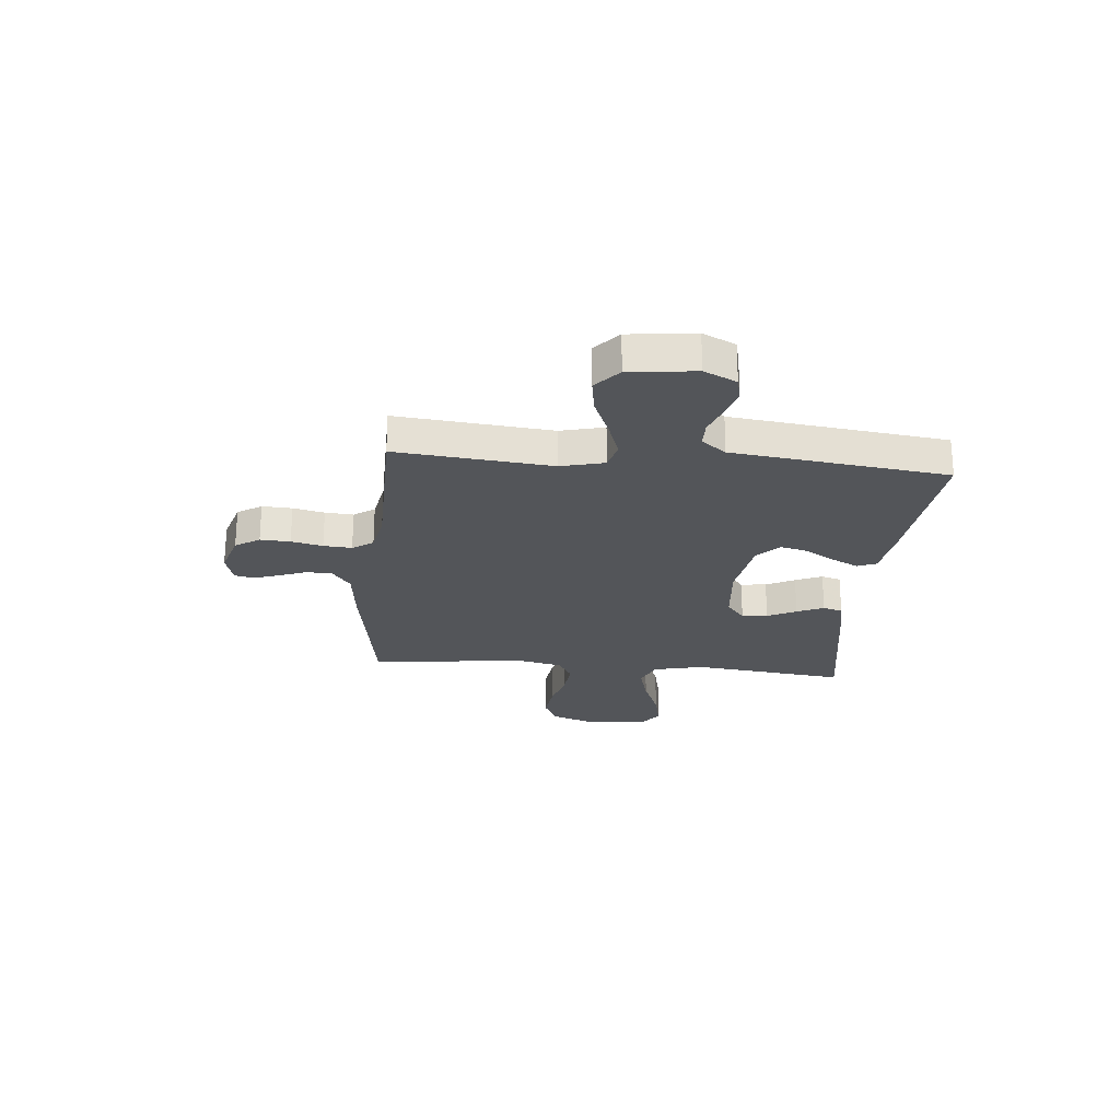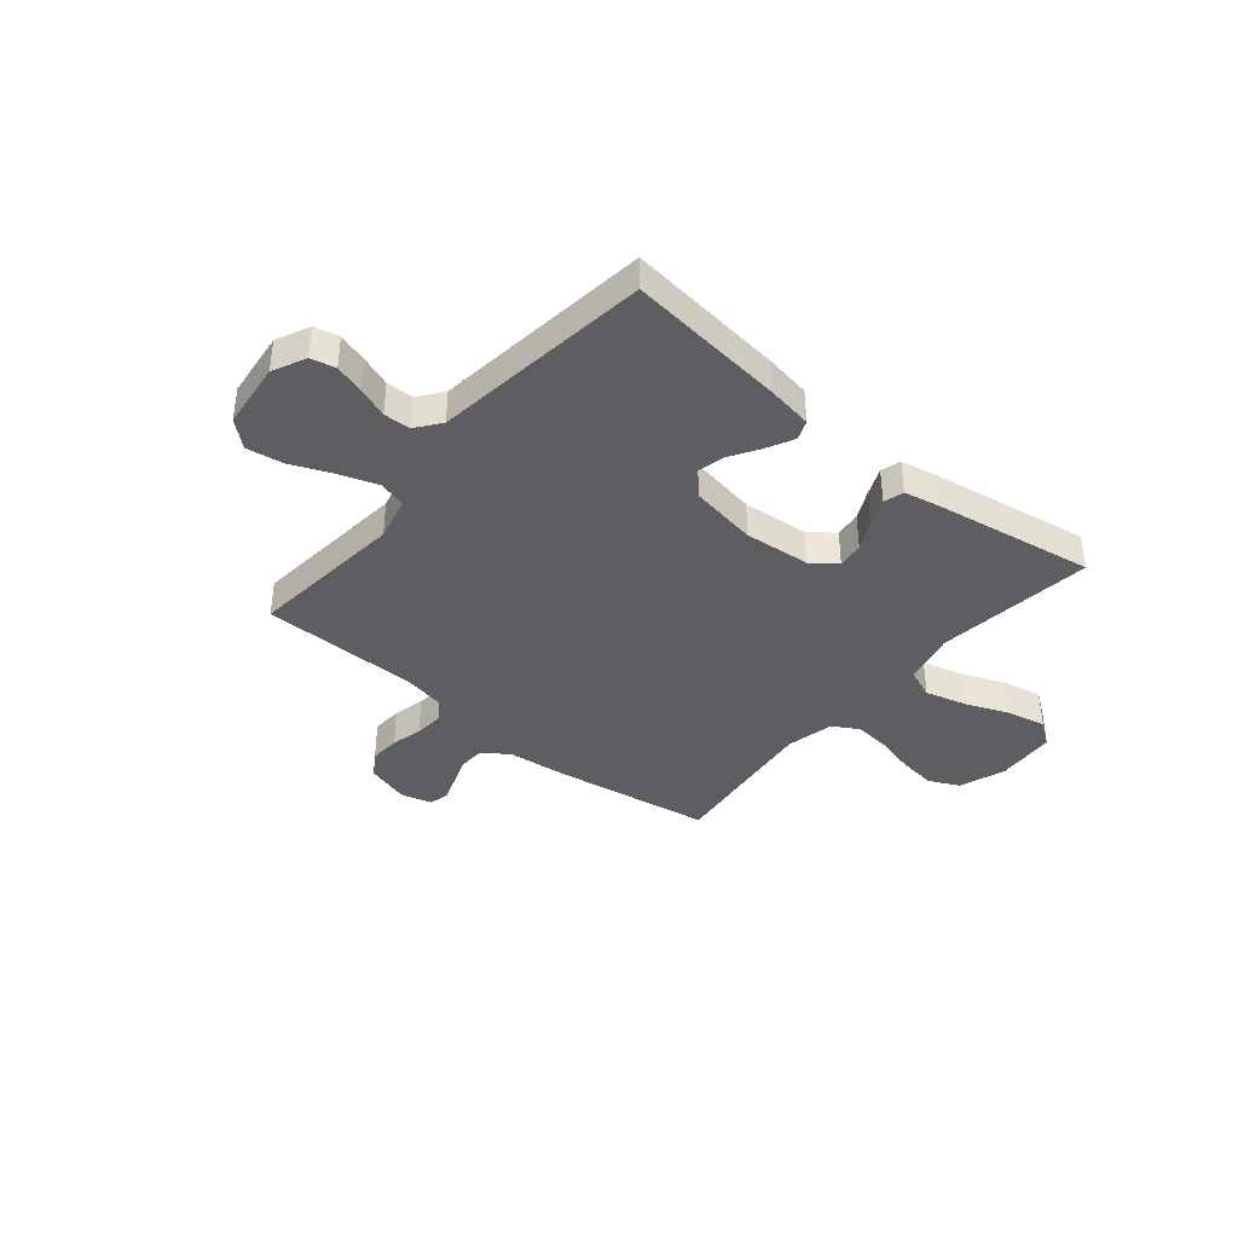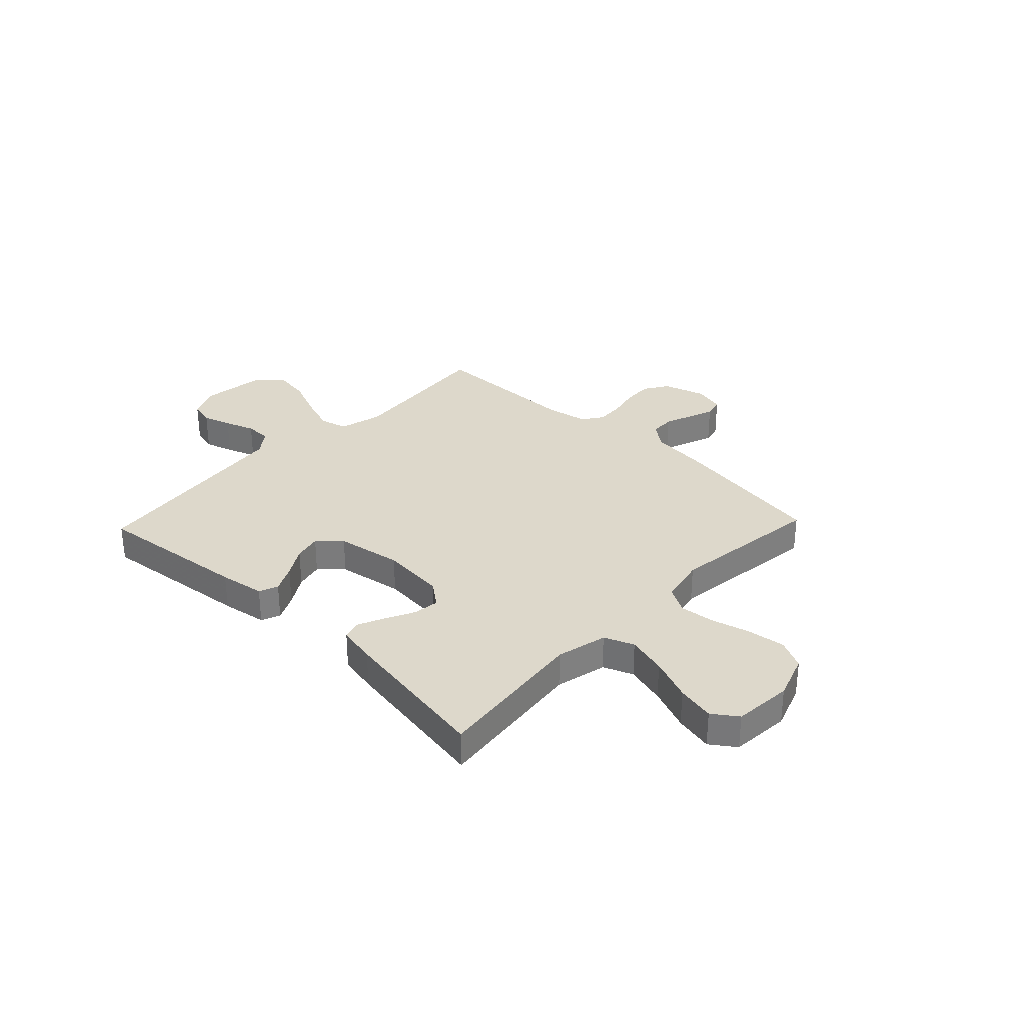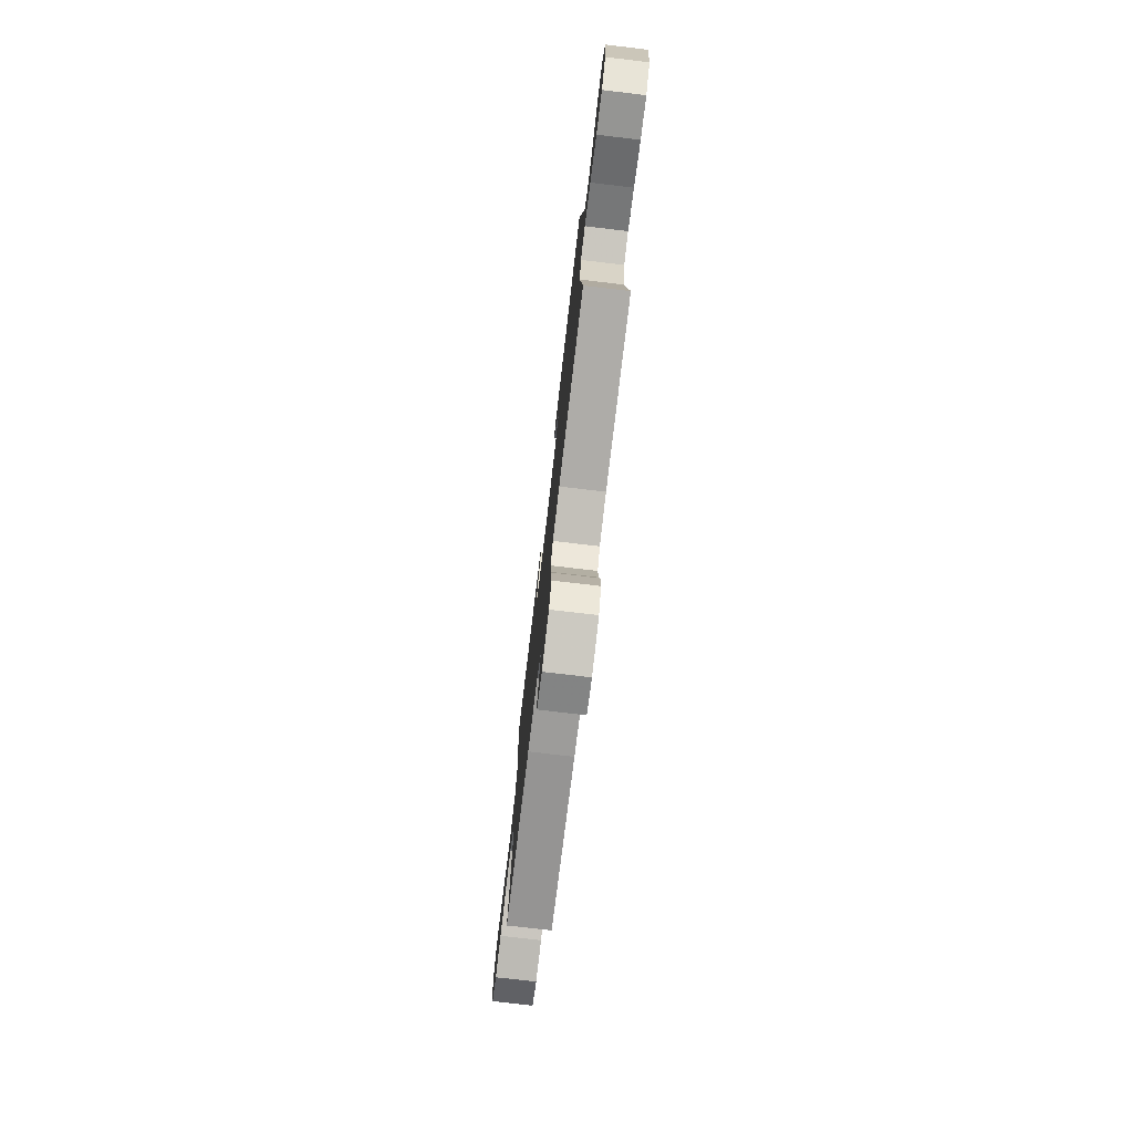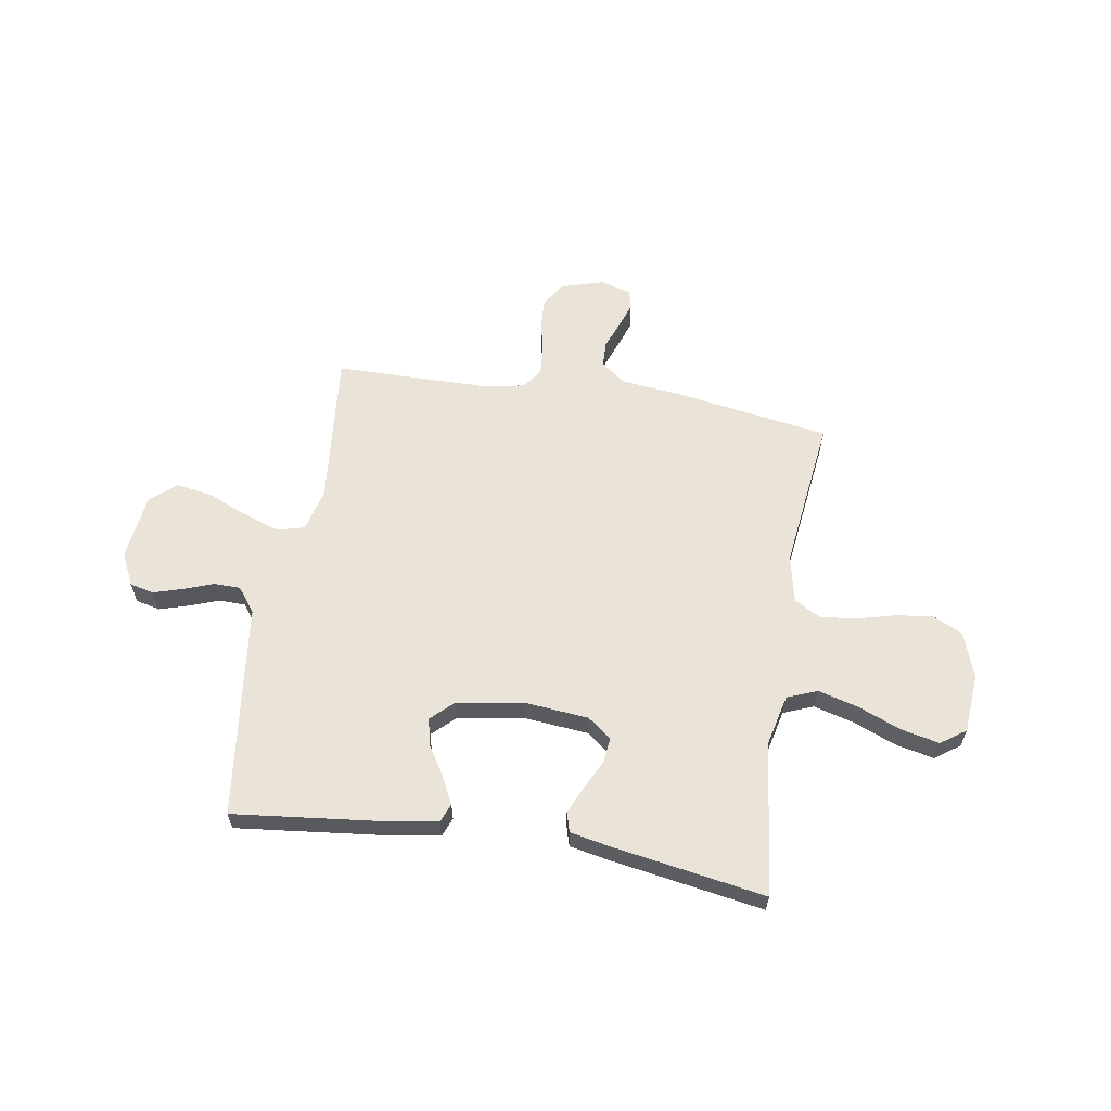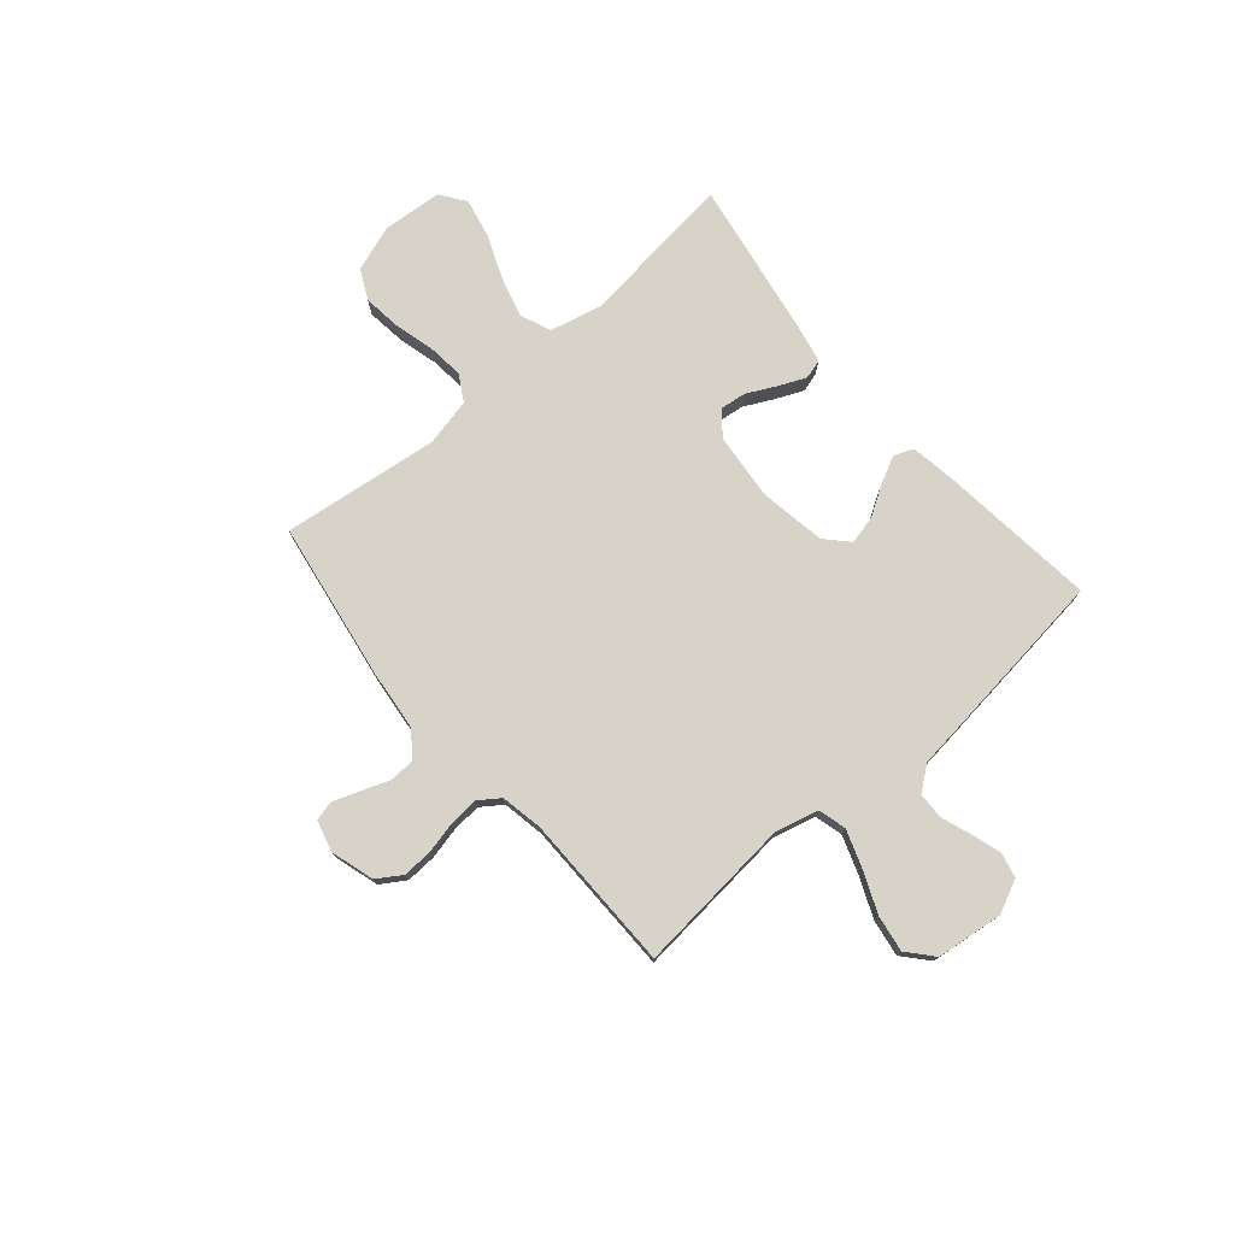
<metadata>
{"format":"obj","ext":"obj","renderer":"f3d","projection":"perspective","resolution":1024,"background":"white","views":[{"elev":-24.2,"azim":-95.3,"up":"+Y"},{"elev":-39.1,"azim":-39.9,"up":"+Y"},{"elev":31.5,"azim":43.6,"up":"+Y"},{"elev":-76.3,"azim":-96.7,"up":"+Z"},{"elev":60.8,"azim":9.2,"up":"+Y"},{"elev":75.8,"azim":-130.5,"up":"+Y"}]}
</metadata>
<code>
v -0.5 0.07 0.5
v -0.2 0.07 0.467
v -0.112 0.07 0.453
v -0.097 0.07 0.416
v -0.123 0.07 0.364
v -0.158 0.07 0.307
v -0.171 0.07 0.253
v -0.128 0.07 0.212
v 0 0.07 0.191
v 0.126 0.07 0.203
v 0.172 0.07 0.239
v 0.166 0.07 0.289
v 0.138 0.07 0.345
v 0.115 0.07 0.397
v 0.126 0.07 0.435
v 0.2 0.07 0.45
v 0.5 0.07 0.5
v 0.465 0.07 0.2
v 0.488 0.07 0.101
v 0.546 0.07 0.078
v 0.624 0.07 0.099
v 0.708 0.07 0.133
v 0.782 0.07 0.149
v 0.83 0.07 0.115
v 0.839 0.07 0
v 0.808 0.07 -0.088
v 0.751 0.07 -0.116
v 0.678 0.07 -0.107
v 0.602 0.07 -0.087
v 0.533 0.07 -0.08
v 0.483 0.07 -0.109
v 0.463 0.07 -0.2
v 0.5 0.07 -0.5
v 0.2 0.07 -0.548
v 0.081 0.07 -0.561
v 0.033 0.07 -0.597
v 0.031 0.07 -0.646
v 0.051 0.07 -0.7
v 0.069 0.07 -0.75
v 0.06 0.07 -0.788
v 0 0.07 -0.804
v -0.083 0.07 -0.779
v -0.113 0.07 -0.732
v -0.11 0.07 -0.674
v -0.096 0.07 -0.613
v -0.092 0.07 -0.558
v -0.12 0.07 -0.518
v -0.2 0.07 -0.503
v -0.5 0.07 -0.5
v -0.471 0.07 -0.2
v -0.492 0.07 -0.116
v -0.545 0.07 -0.102
v -0.617 0.07 -0.127
v -0.695 0.07 -0.16
v -0.765 0.07 -0.171
v -0.814 0.07 -0.128
v -0.829 0.07 0
v -0.799 0.07 0.063
v -0.752 0.07 0.074
v -0.696 0.07 0.057
v -0.638 0.07 0.036
v -0.587 0.07 0.037
v -0.551 0.07 0.084
v -0.537 0.07 0.2
v -0.5 0 0.5
v -0.2 0 0.467
v -0.112 0 0.453
v -0.097 0 0.416
v -0.123 0 0.364
v -0.158 0 0.307
v -0.171 0 0.253
v -0.128 0 0.212
v 0 0 0.191
v 0.126 0 0.203
v 0.172 0 0.239
v 0.166 0 0.289
v 0.138 0 0.345
v 0.115 0 0.397
v 0.126 0 0.435
v 0.2 0 0.45
v 0.5 0 0.5
v 0.465 0 0.2
v 0.488 0 0.101
v 0.546 0 0.078
v 0.624 0 0.099
v 0.708 0 0.133
v 0.782 0 0.149
v 0.83 0 0.115
v 0.839 0 0
v 0.808 0 -0.088
v 0.751 0 -0.116
v 0.678 0 -0.107
v 0.602 0 -0.087
v 0.533 0 -0.08
v 0.483 0 -0.109
v 0.463 0 -0.2
v 0.5 0 -0.5
v 0.2 0 -0.548
v 0.081 0 -0.561
v 0.033 0 -0.597
v 0.031 0 -0.646
v 0.051 0 -0.7
v 0.069 0 -0.75
v 0.06 0 -0.788
v 0 0 -0.804
v -0.083 0 -0.779
v -0.113 0 -0.732
v -0.11 0 -0.674
v -0.096 0 -0.613
v -0.092 0 -0.558
v -0.12 0 -0.518
v -0.2 0 -0.503
v -0.5 0 -0.5
v -0.471 0 -0.2
v -0.492 0 -0.116
v -0.545 0 -0.102
v -0.617 0 -0.127
v -0.695 0 -0.16
v -0.765 0 -0.171
v -0.814 0 -0.128
v -0.829 0 0
v -0.799 0 0.063
v -0.752 0 0.074
v -0.696 0 0.057
v -0.638 0 0.036
v -0.587 0 0.037
v -0.551 0 0.084
v -0.537 0 0.2
f 63 64 1 2
f 62 63 2 3
f 58 59 60 61
f 56 57 58 61
f 56 61 62
f 53 54 55 56
f 52 53 56 62
f 51 52 62 3
f 48 49 50
f 47 48 50 51
f 42 43 44 45
f 42 45 46
f 41 42 46
f 40 41 46
f 37 38 39 40
f 37 40 46
f 36 37 46 47
f 32 33 34 35
f 31 32 35 36
f 26 27 28 29
f 26 29 30
f 25 26 30
f 24 25 30
f 21 22 23 24
f 20 21 24 30
f 19 20 30 31
f 15 16 17 18
f 12 13 14 15
f 12 15 18 19
f 3 4 5 6
f 51 3 6
f 51 6 7
f 47 51 7 8
f 36 47 8 9
f 31 36 9 10
f 11 12 19 31
f 10 11 31
f 66 65 128 127
f 67 66 127 126
f 125 124 123 122
f 125 122 121 120
f 126 125 120
f 120 119 118 117
f 126 120 117 116
f 67 126 116 115
f 114 113 112
f 115 114 112 111
f 109 108 107 106
f 110 109 106
f 110 106 105
f 110 105 104
f 104 103 102 101
f 110 104 101
f 111 110 101 100
f 99 98 97 96
f 100 99 96 95
f 93 92 91 90
f 94 93 90
f 94 90 89
f 94 89 88
f 88 87 86 85
f 94 88 85 84
f 95 94 84 83
f 82 81 80 79
f 79 78 77 76
f 83 82 79 76
f 70 69 68 67
f 70 67 115
f 71 70 115
f 72 71 115 111
f 73 72 111 100
f 74 73 100 95
f 95 83 76 75
f 95 75 74
f 1 65 66 2
f 2 66 67 3
f 3 67 68 4
f 4 68 69 5
f 5 69 70 6
f 6 70 71 7
f 7 71 72 8
f 8 72 73 9
f 9 73 74 10
f 10 74 75 11
f 11 75 76 12
f 12 76 77 13
f 13 77 78 14
f 14 78 79 15
f 15 79 80 16
f 16 80 81 17
f 17 81 82 18
f 18 82 83 19
f 19 83 84 20
f 20 84 85 21
f 21 85 86 22
f 22 86 87 23
f 23 87 88 24
f 24 88 89 25
f 25 89 90 26
f 26 90 91 27
f 27 91 92 28
f 28 92 93 29
f 29 93 94 30
f 30 94 95 31
f 31 95 96 32
f 32 96 97 33
f 33 97 98 34
f 34 98 99 35
f 35 99 100 36
f 36 100 101 37
f 37 101 102 38
f 38 102 103 39
f 39 103 104 40
f 40 104 105 41
f 41 105 106 42
f 42 106 107 43
f 43 107 108 44
f 44 108 109 45
f 45 109 110 46
f 46 110 111 47
f 47 111 112 48
f 48 112 113 49
f 49 113 114 50
f 50 114 115 51
f 51 115 116 52
f 52 116 117 53
f 53 117 118 54
f 54 118 119 55
f 55 119 120 56
f 56 120 121 57
f 57 121 122 58
f 58 122 123 59
f 59 123 124 60
f 60 124 125 61
f 61 125 126 62
f 62 126 127 63
f 63 127 128 64
f 64 128 65 1

</code>
